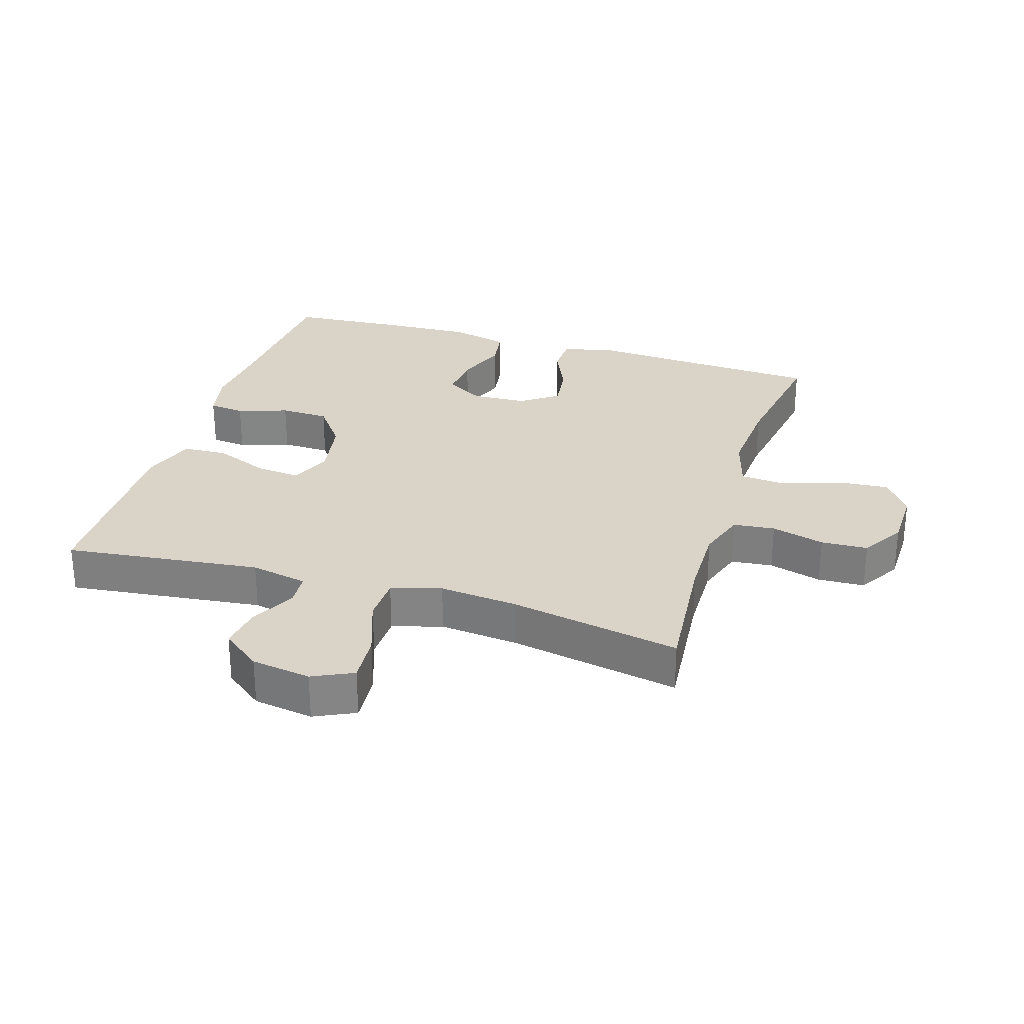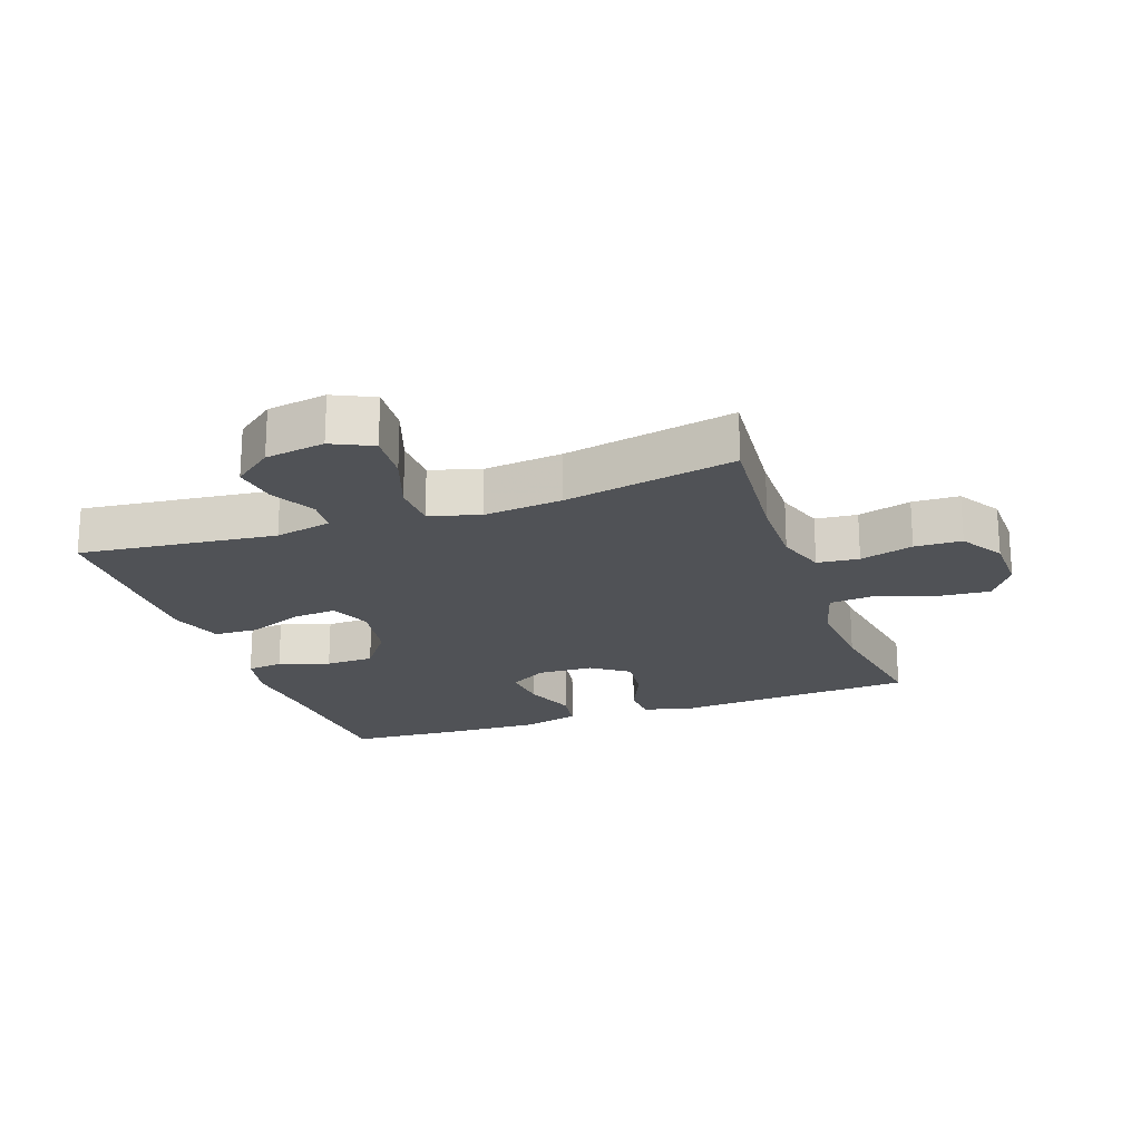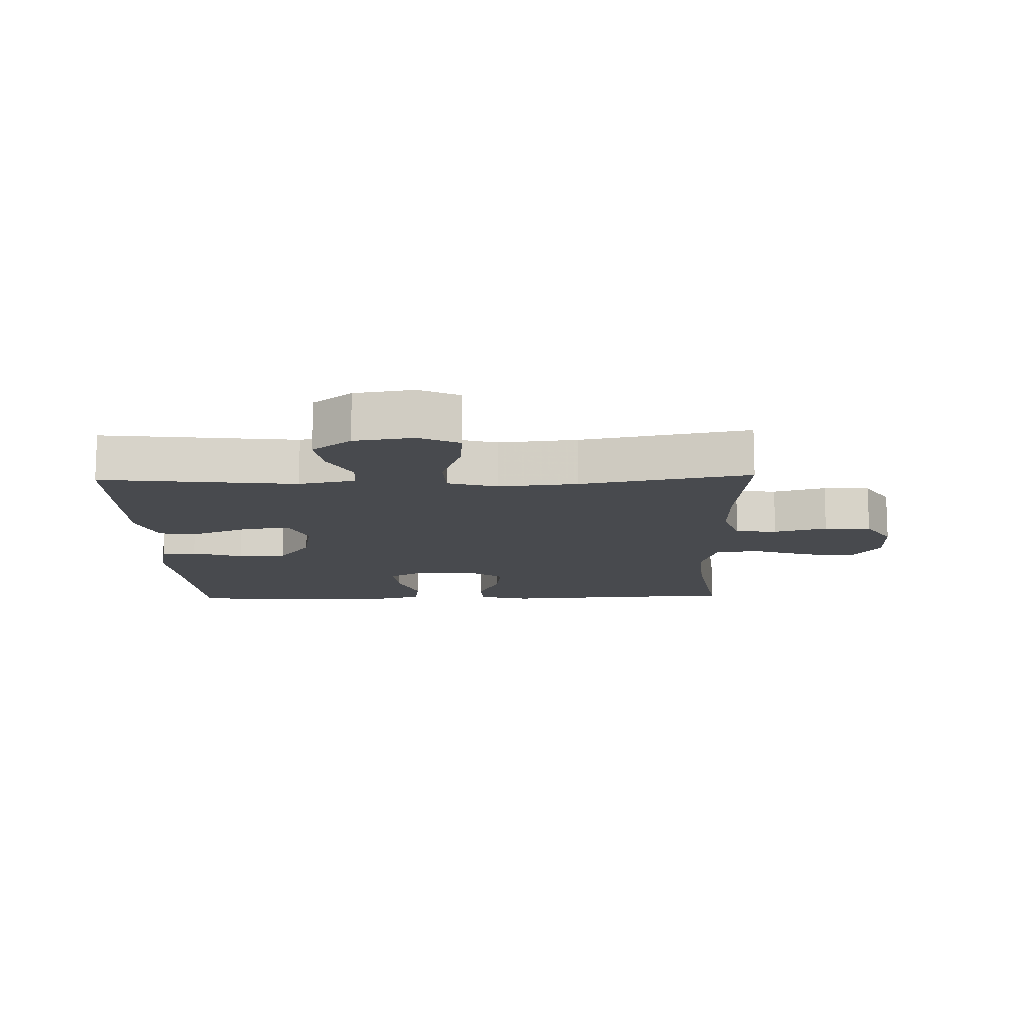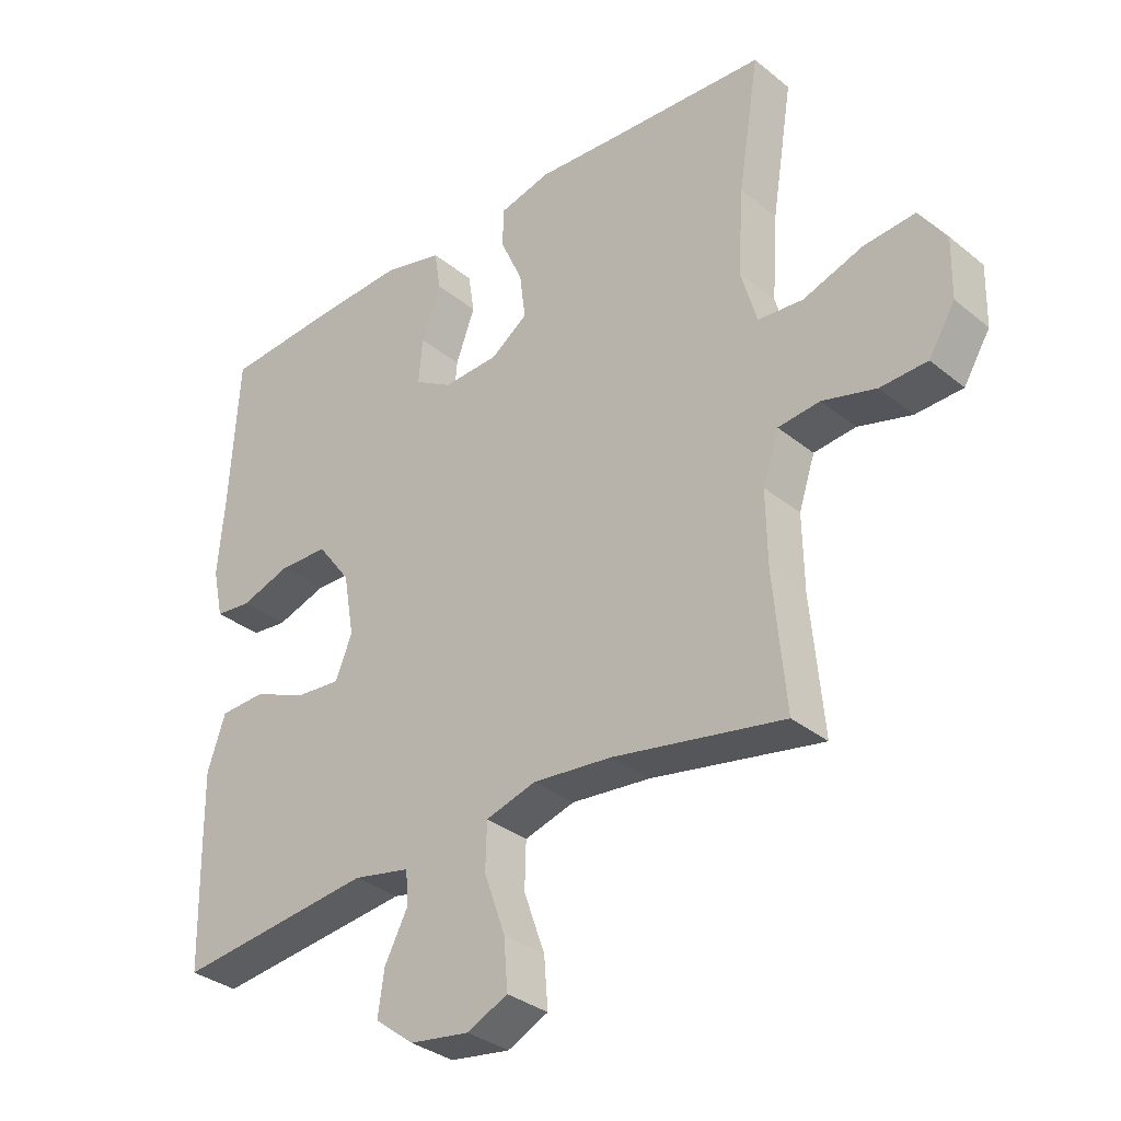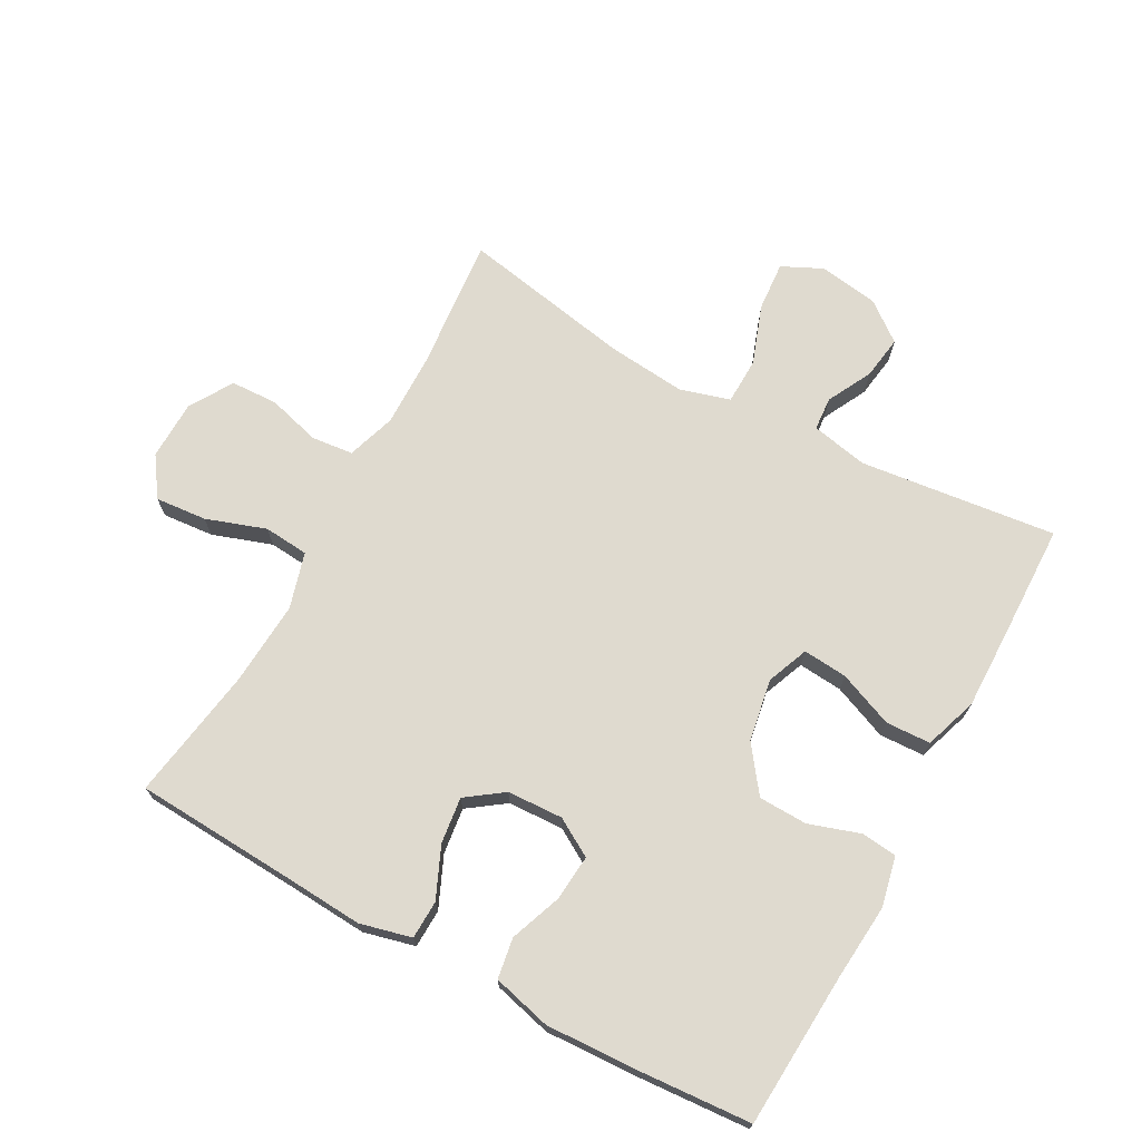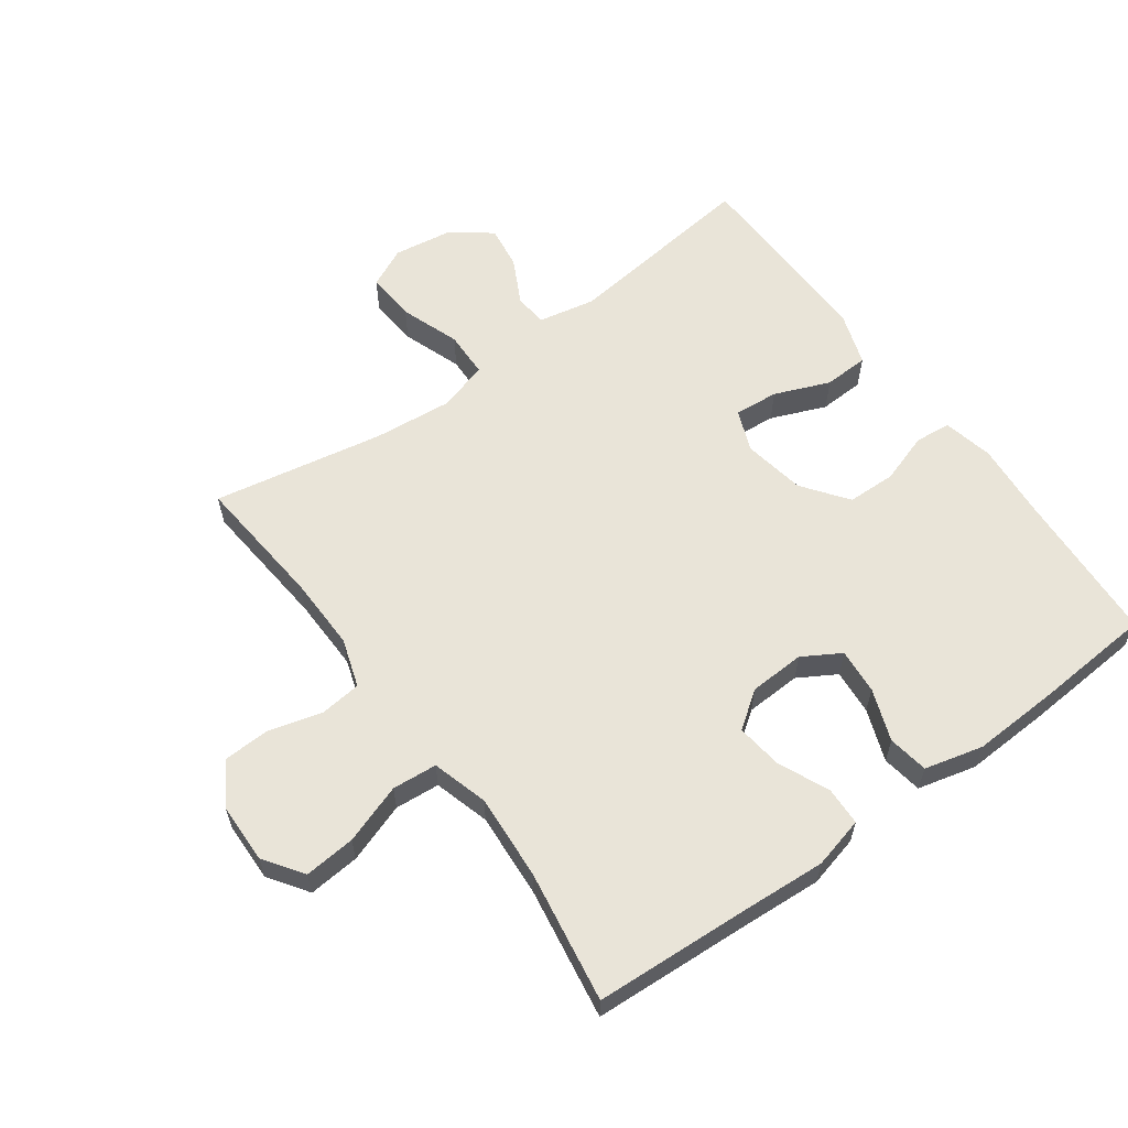
<metadata>
{"format":"obj","ext":"obj","renderer":"f3d","projection":"perspective","resolution":1024,"background":"white","views":[{"elev":28.5,"azim":-162.8,"up":"+Y"},{"elev":-20.9,"azim":-160.4,"up":"+Y"},{"elev":-12.8,"azim":-178.2,"up":"+Y"},{"elev":-33.3,"azim":-137.8,"up":"+Z"},{"elev":70.7,"azim":28.7,"up":"+Y"},{"elev":60.2,"azim":-36.0,"up":"+Y"}]}
</metadata>
<code>
v -0.5 0.07 0.5
v -0.25 0.07 0.514
v -0.126 0.07 0.522
v -0.046 0.07 0.502
v -0.044 0.07 0.442
v -0.079 0.07 0.363
v -0.088 0.07 0.291
v -0.031 0.07 0.25
v 0.056 0.07 0.246
v 0.115 0.07 0.281
v 0.109 0.07 0.352
v 0.079 0.07 0.433
v 0.089 0.07 0.496
v 0.18 0.07 0.519
v 0.316 0.07 0.513
v 0.5 0.07 0.5
v 0.514 0.07 0.26
v 0.524 0.07 0.141
v 0.507 0.07 0.063
v 0.451 0.07 0.057
v 0.372 0.07 0.083
v 0.296 0.07 0.081
v 0.244 0.07 0.011
v 0.227 0.07 -0.086
v 0.253 0.07 -0.151
v 0.322 0.07 -0.145
v 0.408 0.07 -0.11
v 0.478 0.07 -0.113
v 0.506 0.07 -0.196
v 0.504 0.07 -0.325
v 0.5 0.07 -0.5
v 0.194 0.07 -0.464
v 0.105 0.07 -0.482
v 0.101 0.07 -0.534
v 0.137 0.07 -0.604
v 0.147 0.07 -0.672
v 0.086 0.07 -0.719
v -0.007 0.07 -0.733
v -0.07 0.07 -0.703
v -0.064 0.07 -0.626
v -0.031 0.07 -0.533
v -0.033 0.07 -0.461
v -0.111 0.07 -0.438
v -0.234 0.07 -0.45
v -0.5 0.07 -0.5
v -0.481 0.07 -0.292
v -0.479 0.07 -0.177
v -0.504 0.07 -0.101
v -0.569 0.07 -0.094
v -0.652 0.07 -0.117
v -0.725 0.07 -0.114
v -0.766 0.07 -0.047
v -0.768 0.07 0.046
v -0.726 0.07 0.107
v -0.646 0.07 0.1
v -0.553 0.07 0.068
v -0.483 0.07 0.074
v -0.458 0.07 0.161
v -0.467 0.07 0.294
v -0.5 0 0.5
v -0.25 0 0.514
v -0.126 0 0.522
v -0.046 0 0.502
v -0.044 0 0.442
v -0.079 0 0.363
v -0.088 0 0.291
v -0.031 0 0.25
v 0.056 0 0.246
v 0.115 0 0.281
v 0.109 0 0.352
v 0.079 0 0.433
v 0.089 0 0.496
v 0.18 0 0.519
v 0.316 0 0.513
v 0.5 0 0.5
v 0.514 0 0.26
v 0.524 0 0.141
v 0.507 0 0.063
v 0.451 0 0.057
v 0.372 0 0.083
v 0.296 0 0.081
v 0.244 0 0.011
v 0.227 0 -0.086
v 0.253 0 -0.151
v 0.322 0 -0.145
v 0.408 0 -0.11
v 0.478 0 -0.113
v 0.506 0 -0.196
v 0.504 0 -0.325
v 0.5 0 -0.5
v 0.194 0 -0.464
v 0.105 0 -0.482
v 0.101 0 -0.534
v 0.137 0 -0.604
v 0.147 0 -0.672
v 0.086 0 -0.719
v -0.007 0 -0.733
v -0.07 0 -0.703
v -0.064 0 -0.626
v -0.031 0 -0.533
v -0.033 0 -0.461
v -0.111 0 -0.438
v -0.234 0 -0.45
v -0.5 0 -0.5
v -0.481 0 -0.292
v -0.479 0 -0.177
v -0.504 0 -0.101
v -0.569 0 -0.094
v -0.652 0 -0.117
v -0.725 0 -0.114
v -0.766 0 -0.047
v -0.768 0 0.046
v -0.726 0 0.107
v -0.646 0 0.1
v -0.553 0 0.068
v -0.483 0 0.074
v -0.458 0 0.161
v -0.467 0 0.294
f 53 54 55 56
f 53 56 57
f 52 53 57
f 49 50 51 52
f 48 49 52 57
f 47 48 57 58
f 44 45 46
f 43 44 46 47
f 42 43 47 58
f 38 39 40 41
f 38 41 42
f 37 38 42
f 34 35 36 37
f 33 34 37 42
f 32 33 42 58
f 26 27 28 29
f 25 26 29 30
f 18 19 20 21
f 17 18 21 22
f 16 17 22
f 15 16 22 23
f 11 12 13 14
f 10 11 14 15
f 3 4 5 6
f 2 3 6 7
f 59 1 2 7
f 58 59 7 8
f 32 58 8 9
f 25 30 31 32
f 24 25 32 9
f 10 15 23 24
f 9 10 24
f 115 114 113 112
f 116 115 112
f 116 112 111
f 111 110 109 108
f 116 111 108 107
f 117 116 107 106
f 105 104 103
f 106 105 103 102
f 117 106 102 101
f 100 99 98 97
f 101 100 97
f 101 97 96
f 96 95 94 93
f 101 96 93 92
f 117 101 92 91
f 88 87 86 85
f 89 88 85 84
f 80 79 78 77
f 81 80 77 76
f 81 76 75
f 82 81 75 74
f 73 72 71 70
f 74 73 70 69
f 65 64 63 62
f 66 65 62 61
f 66 61 60 118
f 67 66 118 117
f 68 67 117 91
f 91 90 89 84
f 68 91 84 83
f 83 82 74 69
f 83 69 68
f 1 60 61 2
f 2 61 62 3
f 3 62 63 4
f 4 63 64 5
f 5 64 65 6
f 6 65 66 7
f 7 66 67 8
f 8 67 68 9
f 9 68 69 10
f 10 69 70 11
f 11 70 71 12
f 12 71 72 13
f 13 72 73 14
f 14 73 74 15
f 15 74 75 16
f 16 75 76 17
f 17 76 77 18
f 18 77 78 19
f 19 78 79 20
f 20 79 80 21
f 21 80 81 22
f 22 81 82 23
f 23 82 83 24
f 24 83 84 25
f 25 84 85 26
f 26 85 86 27
f 27 86 87 28
f 28 87 88 29
f 29 88 89 30
f 30 89 90 31
f 31 90 91 32
f 32 91 92 33
f 33 92 93 34
f 34 93 94 35
f 35 94 95 36
f 36 95 96 37
f 37 96 97 38
f 38 97 98 39
f 39 98 99 40
f 40 99 100 41
f 41 100 101 42
f 42 101 102 43
f 43 102 103 44
f 44 103 104 45
f 45 104 105 46
f 46 105 106 47
f 47 106 107 48
f 48 107 108 49
f 49 108 109 50
f 50 109 110 51
f 51 110 111 52
f 52 111 112 53
f 53 112 113 54
f 54 113 114 55
f 55 114 115 56
f 56 115 116 57
f 57 116 117 58
f 58 117 118 59
f 59 118 60 1

</code>
